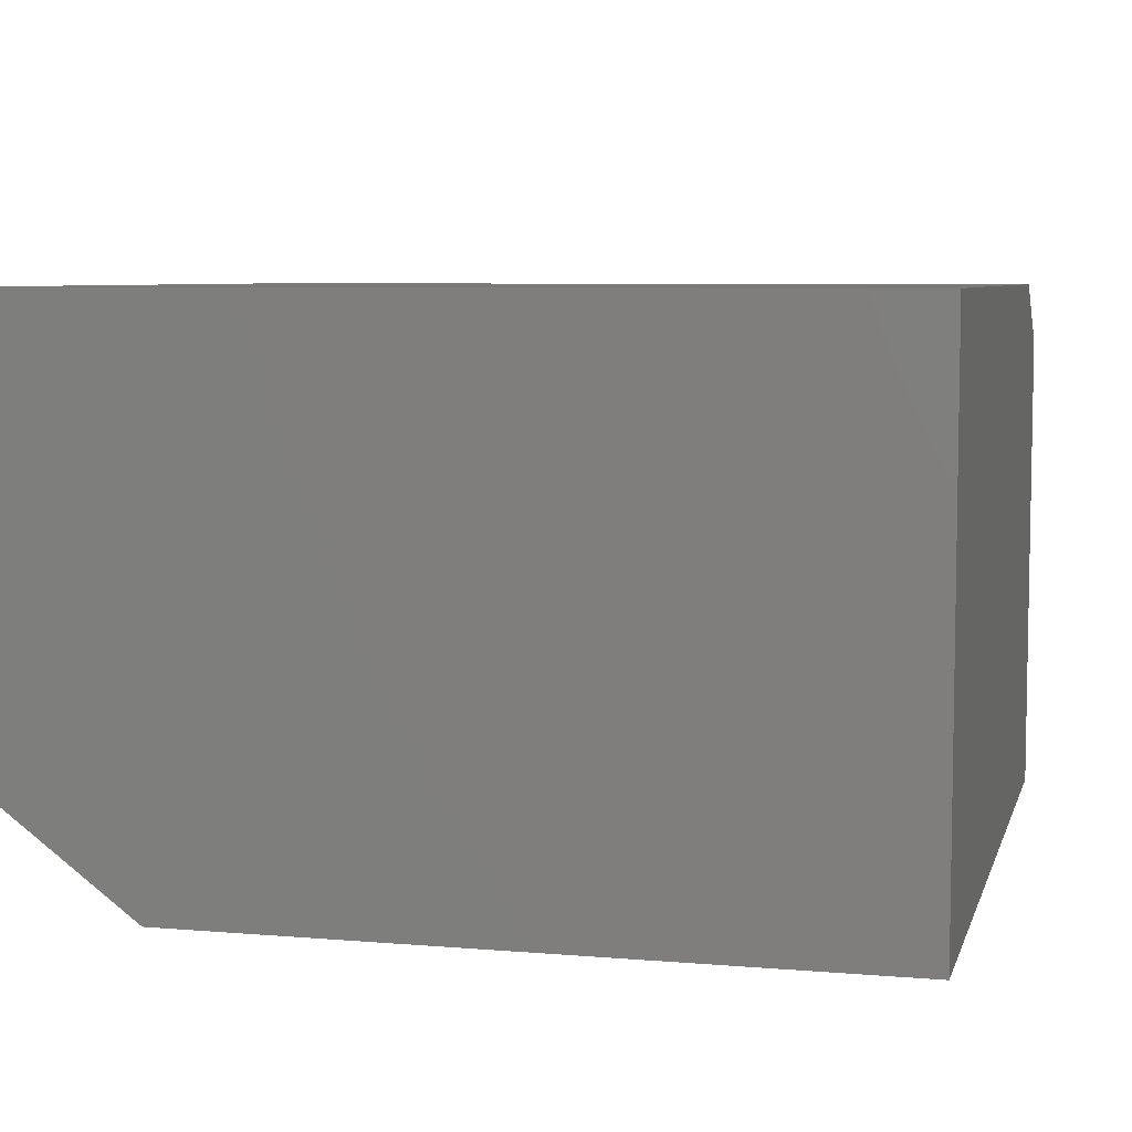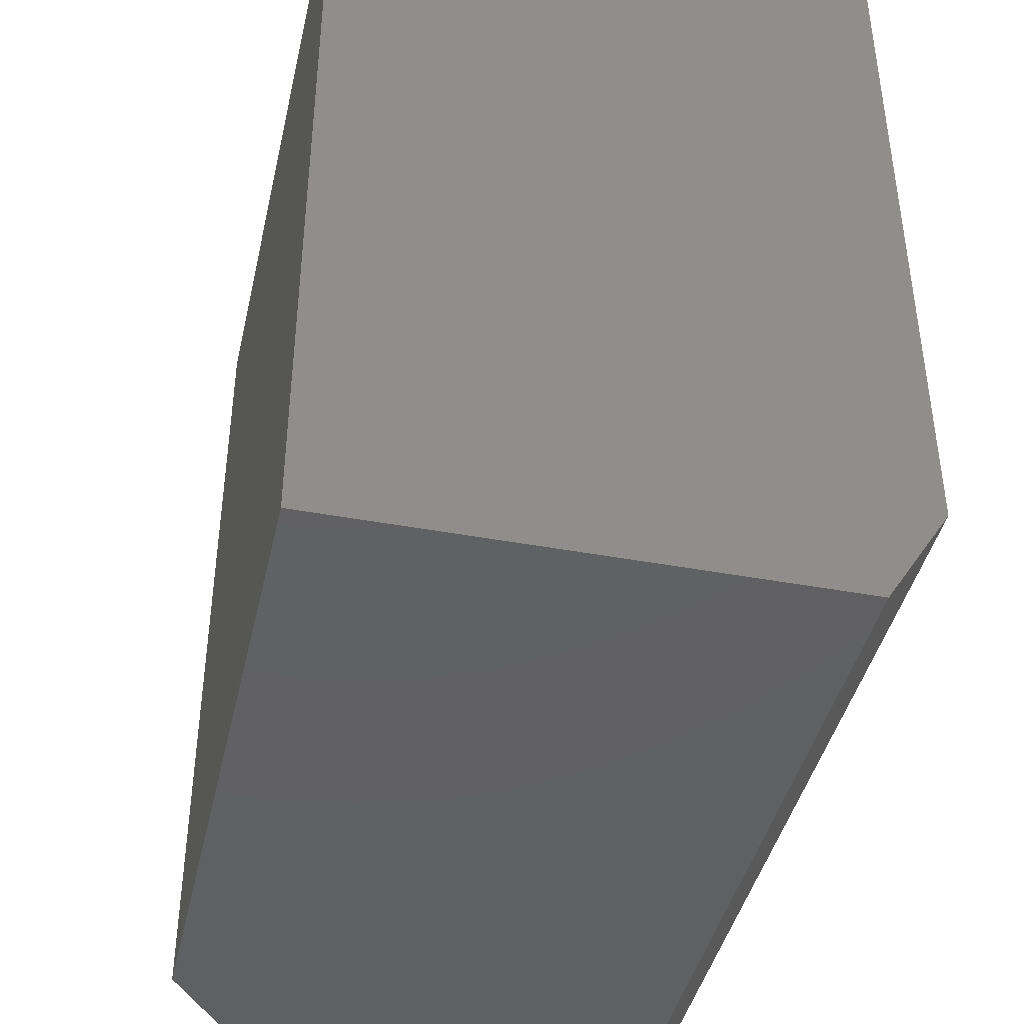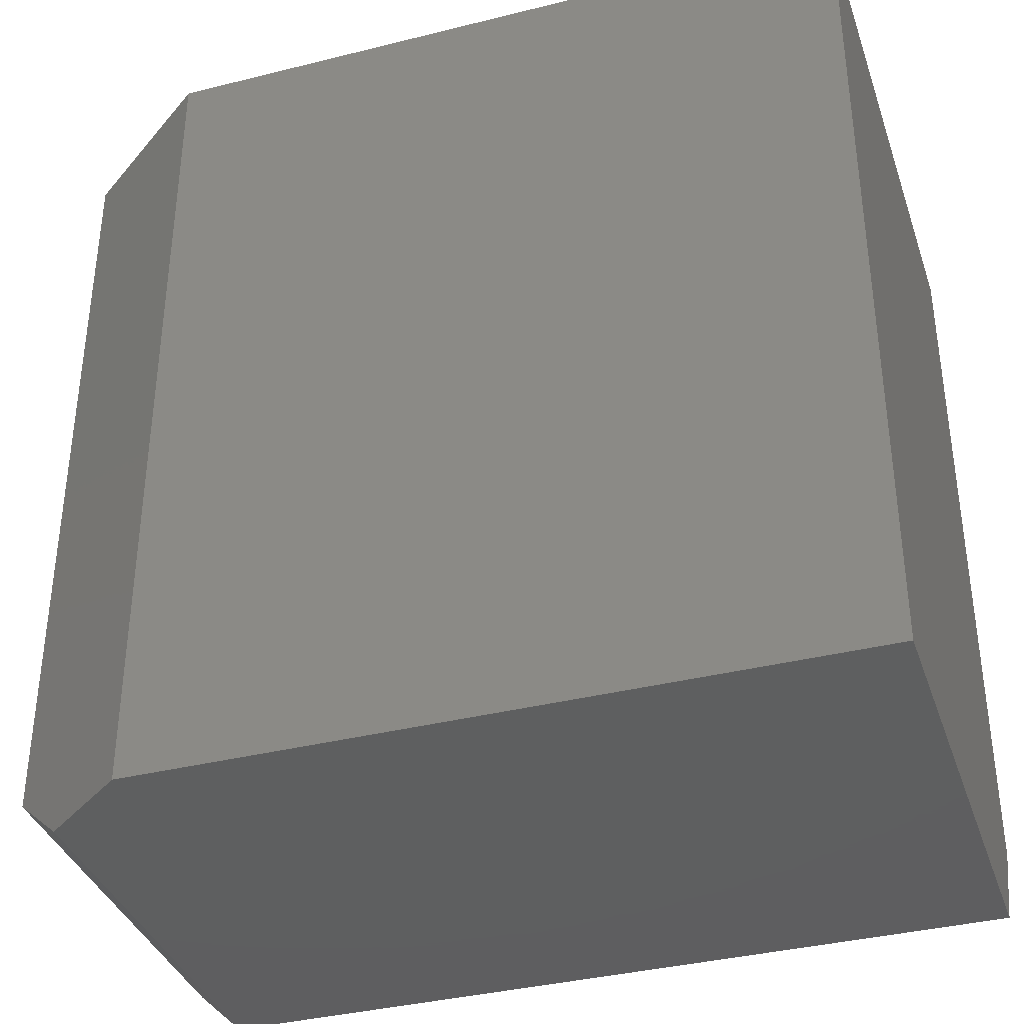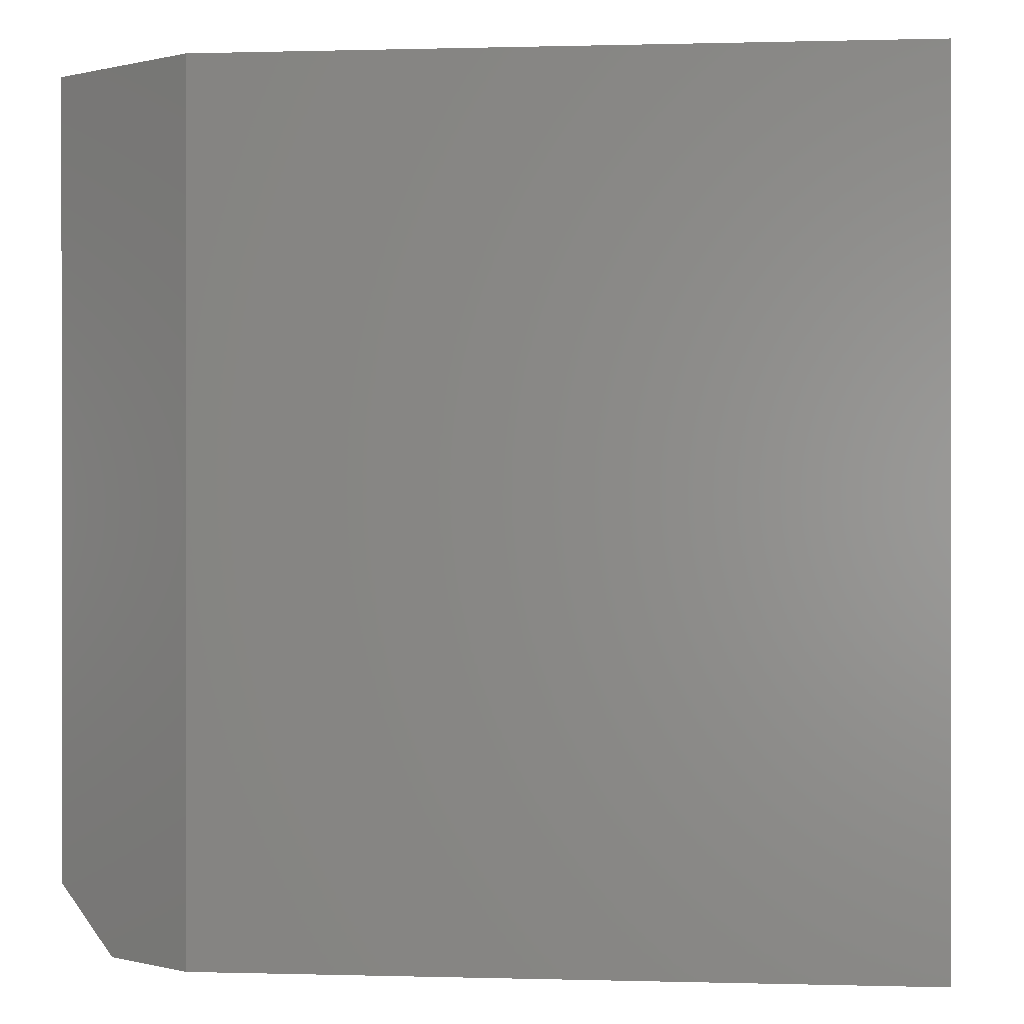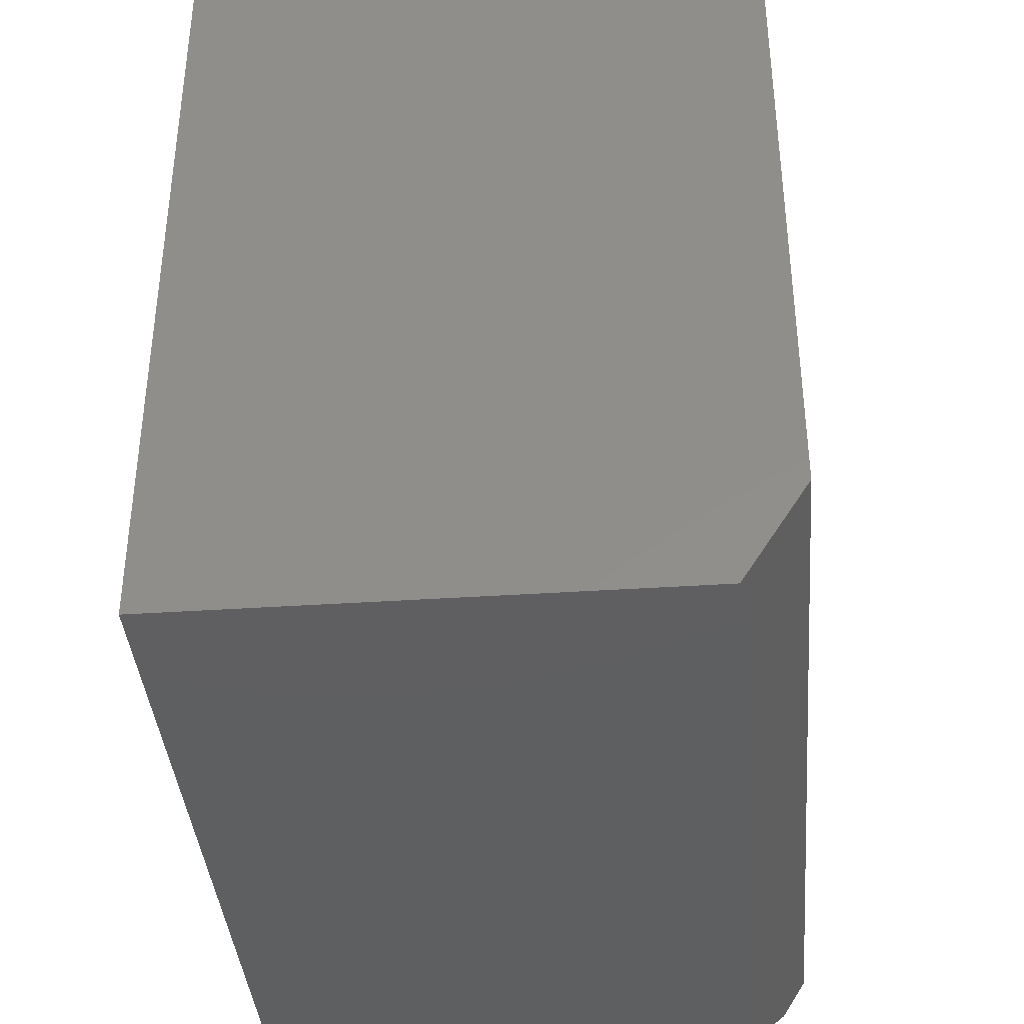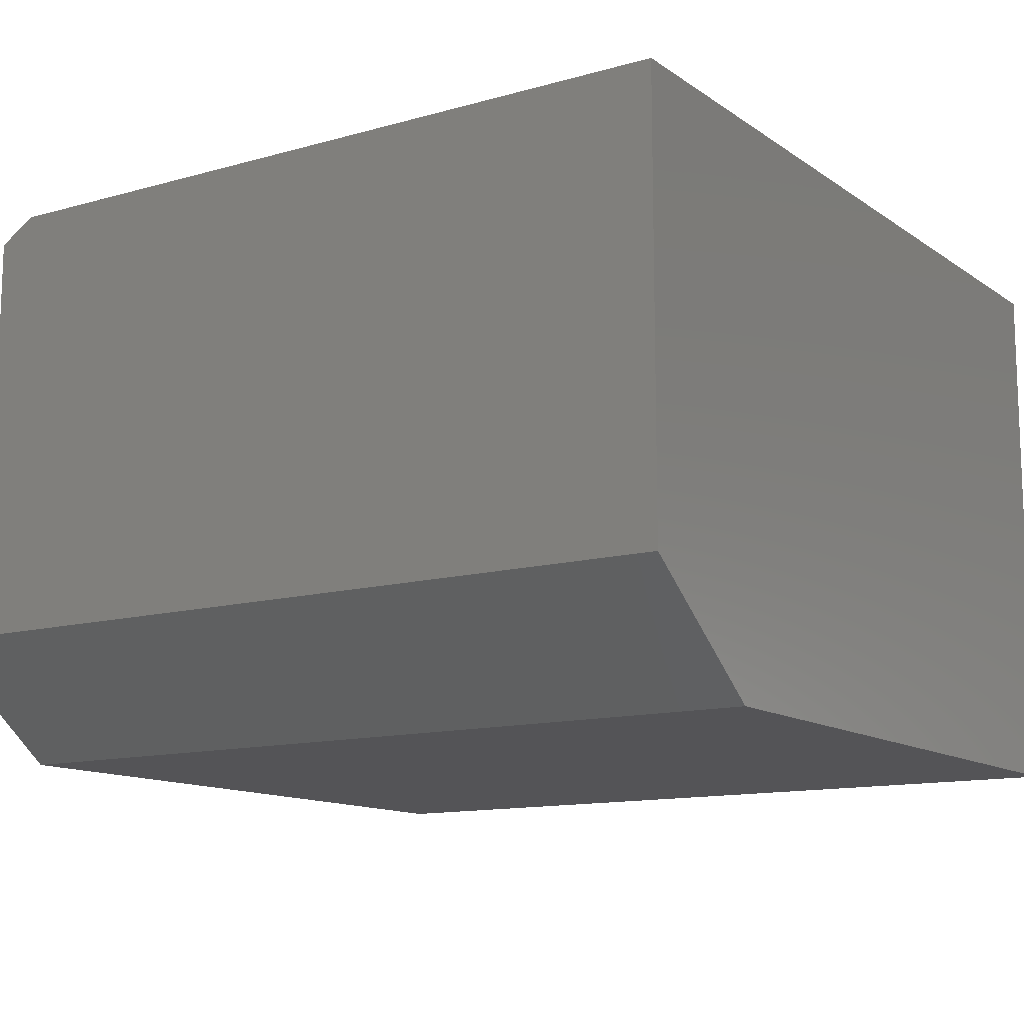
<metadata>
{"format":"stl","ext":"stl","renderer":"f3d","projection":"perspective","resolution":1024,"background":"white","views":[{"elev":6.5,"azim":-165.9,"up":"+Z"},{"elev":-42.1,"azim":-102.6,"up":"+Y"},{"elev":-37.0,"azim":-162.1,"up":"+Y"},{"elev":0.2,"azim":-173.9,"up":"+Y"},{"elev":-38.7,"azim":-85.2,"up":"+Y"},{"elev":-12.5,"azim":123.3,"up":"+Z"}]}
</metadata>
<code>
# stl→obj: 14 verts, 24 faces
v 0.1172 0.4531 0
v 0.3047 0.4531 0.1406
v 0.1172 -0.6016 0
v 0.3047 -0.5234 0.1406
v 0.2266 -0.6016 0.08203
v 0.3047 0.4531 0.6875
v 0.3047 -0.4766 0.6875
v 0.3047 -0.5234 0.6582
v -0.75 -0.6016 0.6094
v -0.75 -0.6016 0
v 0.2266 -0.6016 0.6094
v -0.75 -0.4766 0.6875
v -0.75 0.4531 0
v -0.75 0.4531 0.6875
f 1 2 3
f 3 2 4
f 3 4 5
f 2 6 4
f 4 6 7
f 4 7 8
f 9 10 11
f 11 10 3
f 11 3 5
f 8 7 11
f 11 7 12
f 11 12 9
f 5 4 11
f 11 4 8
f 10 13 3
f 3 13 1
f 13 14 1
f 1 14 6
f 1 6 2
f 12 7 14
f 14 7 6
f 14 13 12
f 12 13 10
f 12 10 9

</code>
